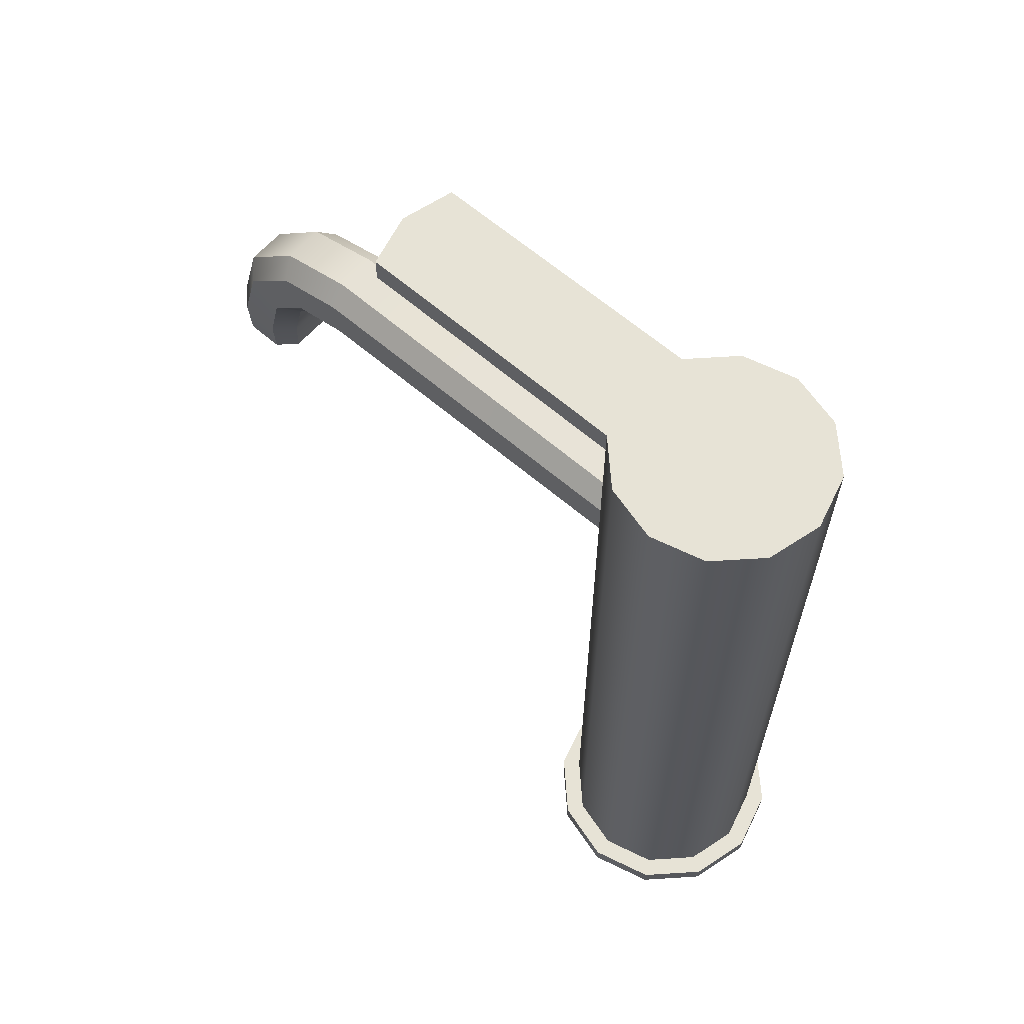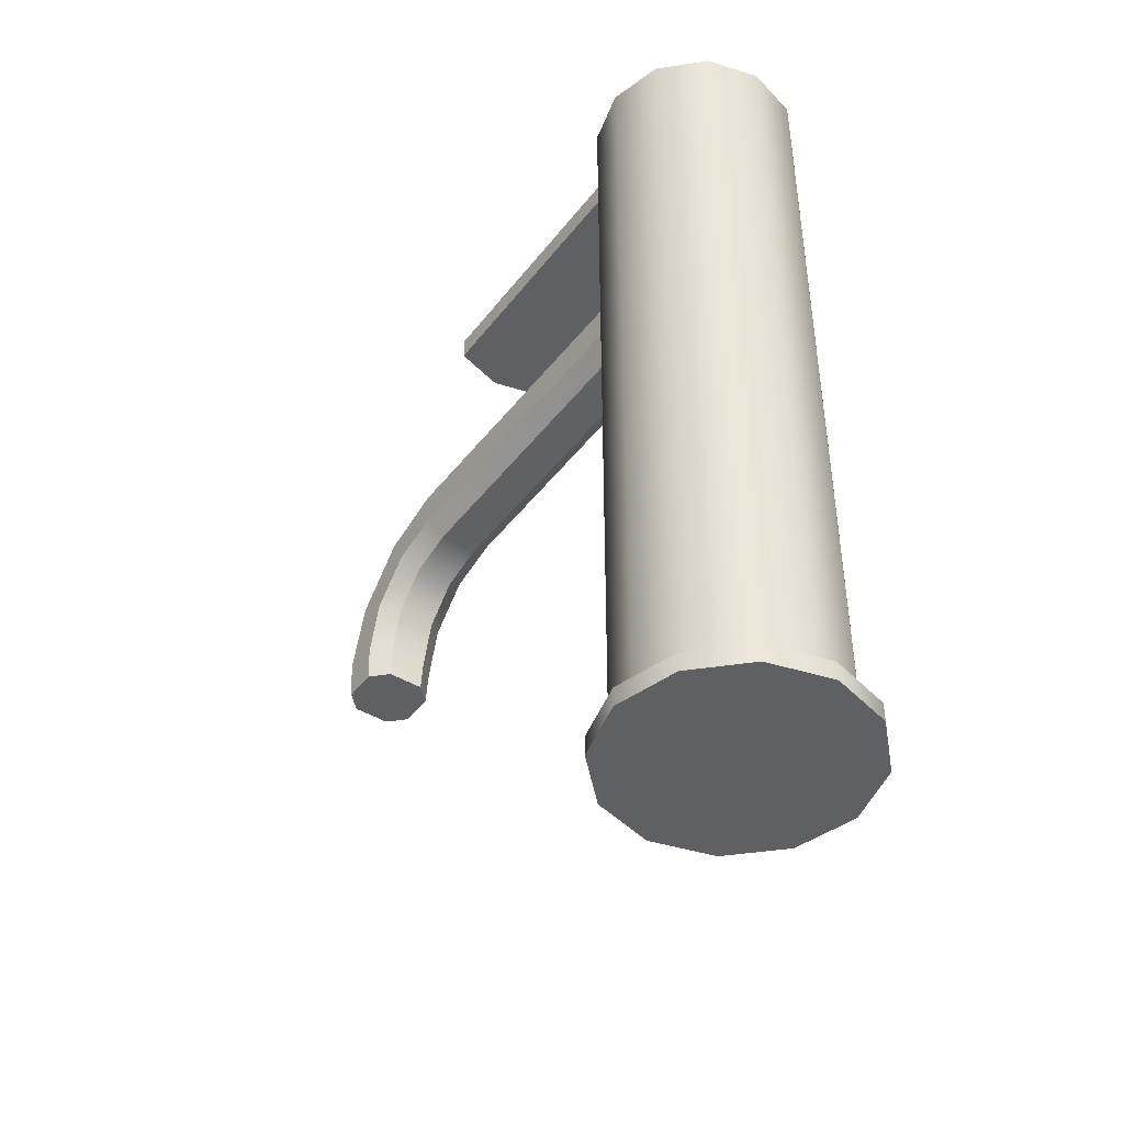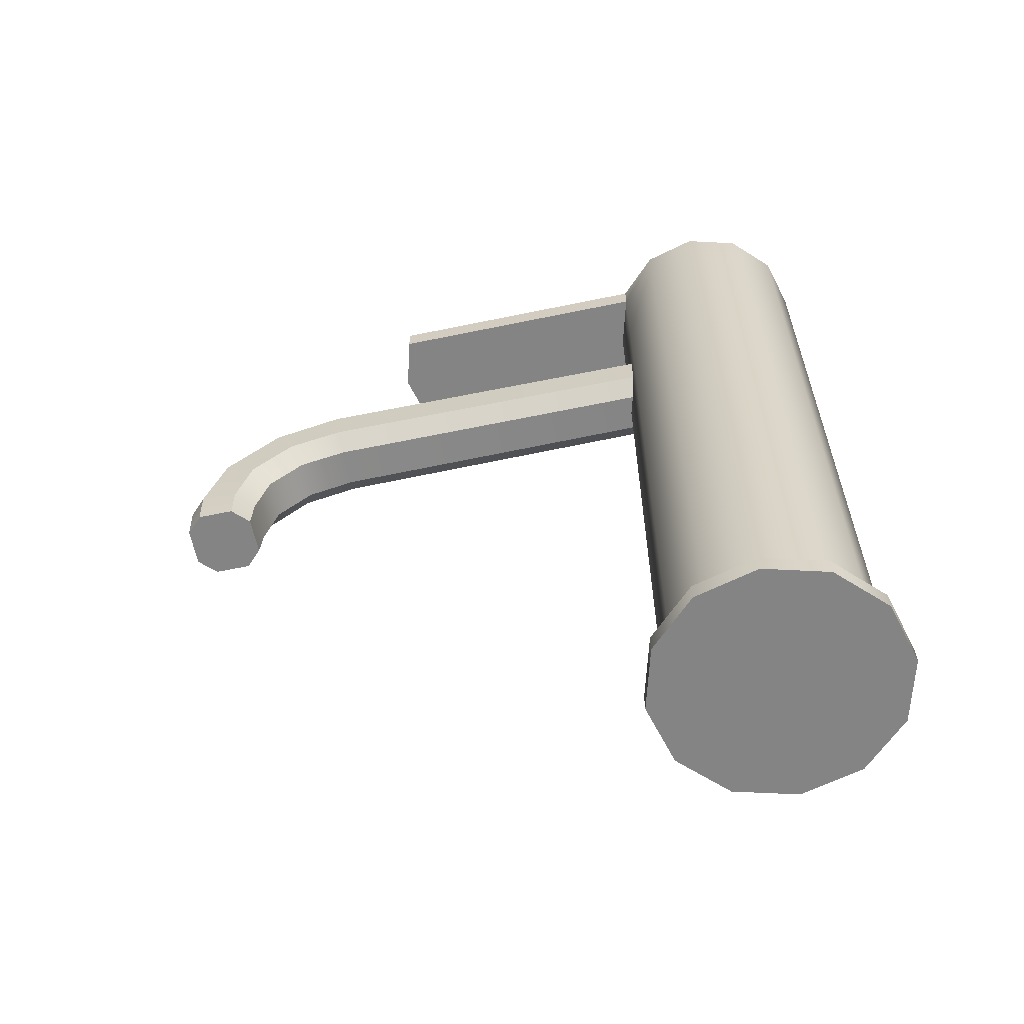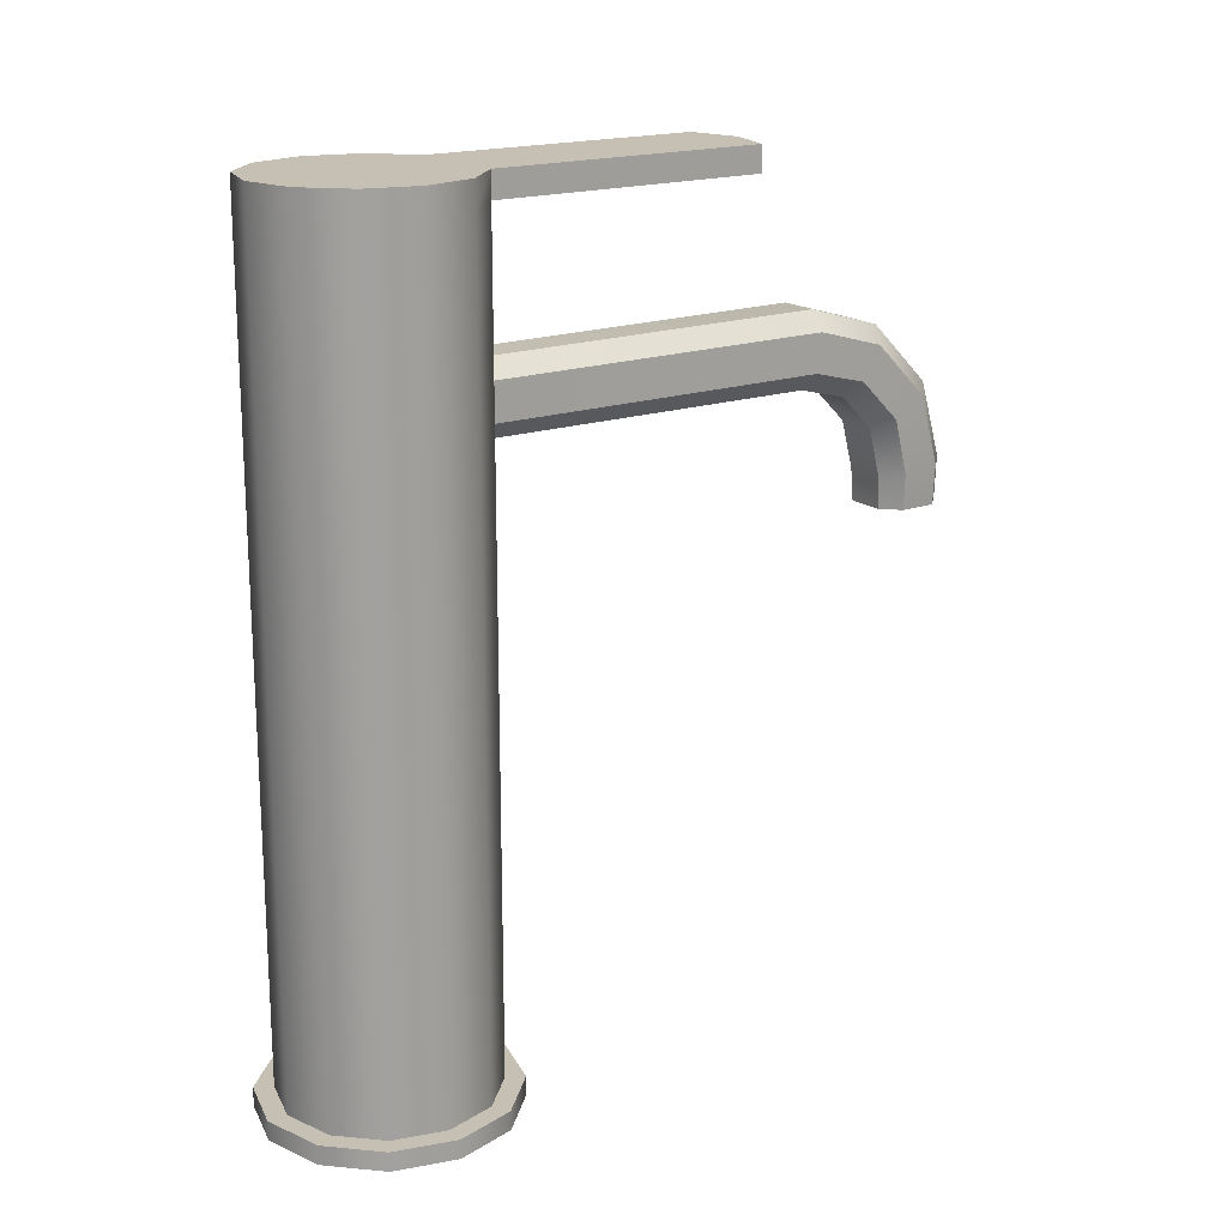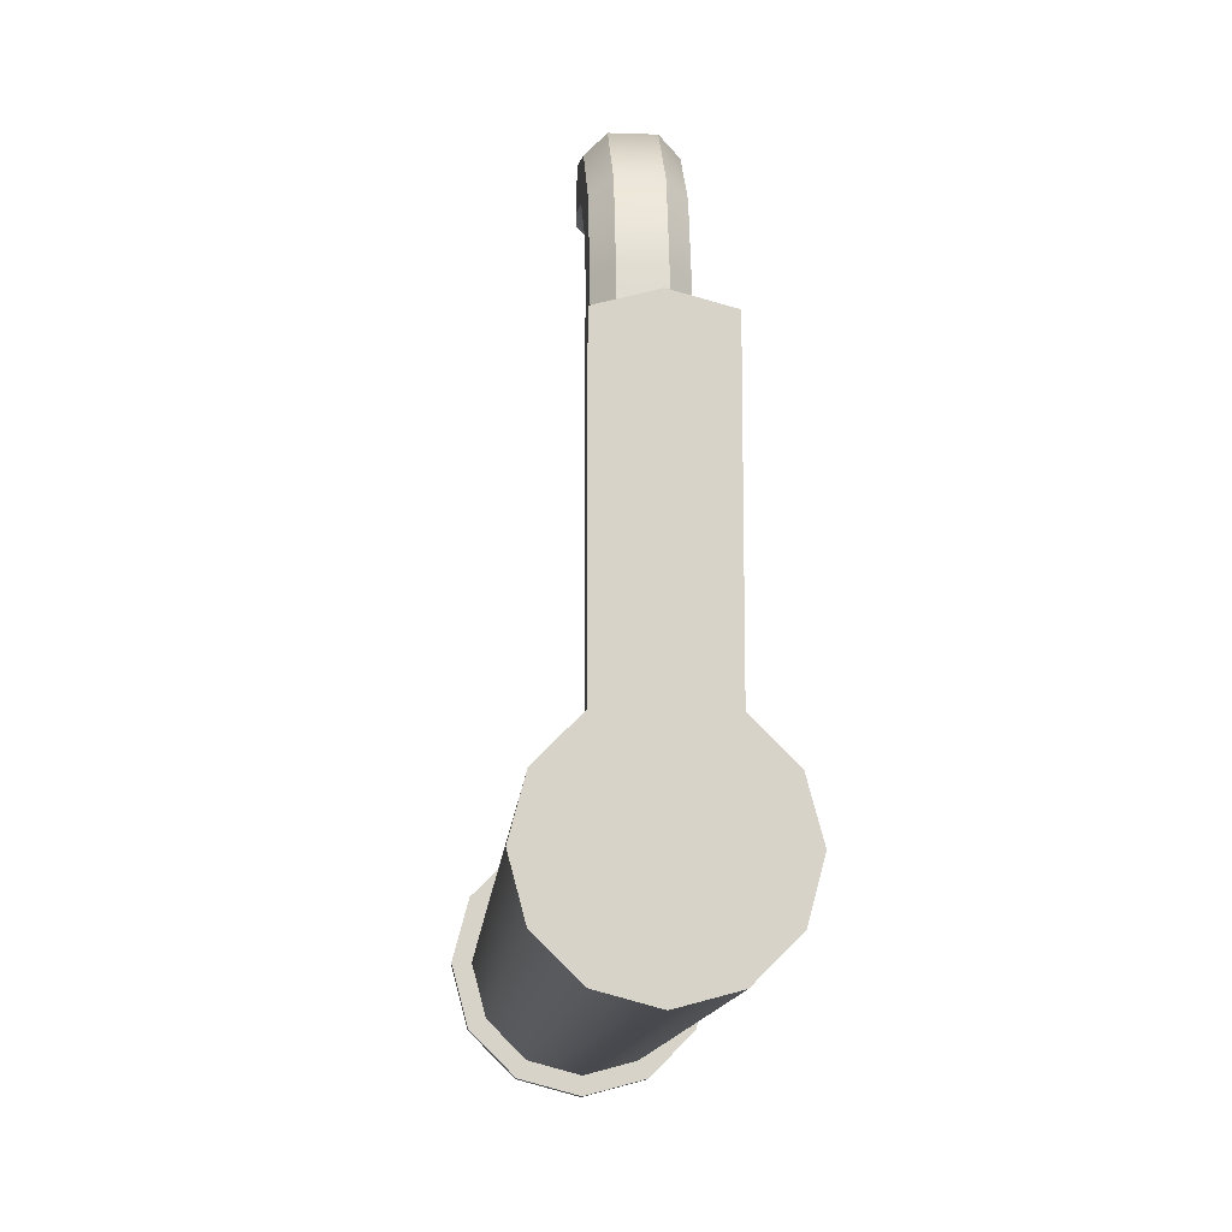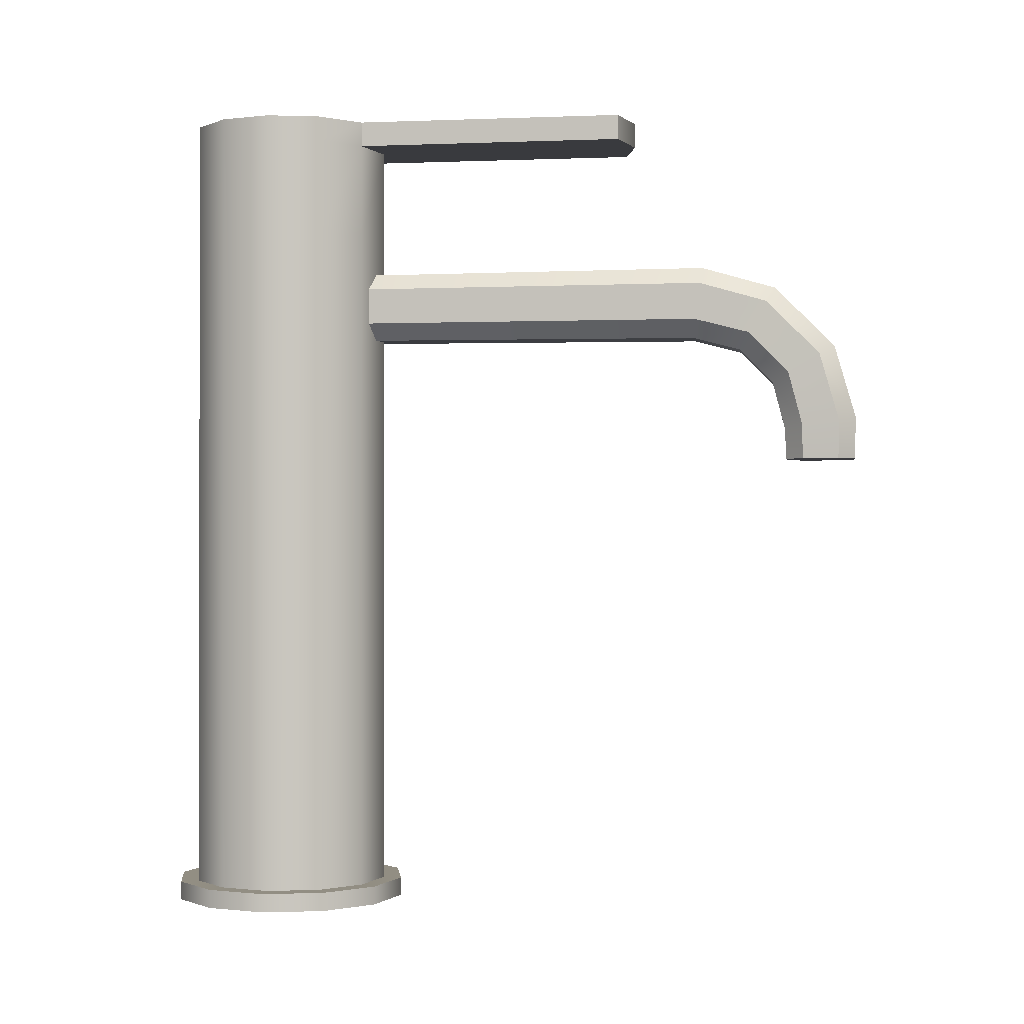
<metadata>
{"format":"obj","ext":"obj","renderer":"f3d","projection":"perspective","resolution":1024,"background":"white","views":[{"elev":62.6,"azim":131.3,"up":"+Y"},{"elev":-44.1,"azim":145.1,"up":"+Y"},{"elev":-61.5,"azim":102.0,"up":"+Y"},{"elev":18.1,"azim":-124.7,"up":"+Y"},{"elev":-12.5,"azim":175.5,"up":"+Z"},{"elev":-0.6,"azim":-81.6,"up":"+Y"}]}
</metadata>
<code>
o fauset.001
v -0.000187 0.1967 -0.266
v 0.04926 0.1967 -0.2528
v 0.08545 0.1967 -0.2166
v 0.0987 0.1967 -0.1671
v 0.08545 0.1967 -0.1177
v 0.04926 0.1967 -0.08151
v -0.000187 0.1967 -0.06826
v -0.04963 0.1967 -0.08151
v -0.08582 0.1967 -0.1177
v -0.09907 0.1967 -0.1671
v -0.08582 0.1967 -0.2166
v -0.04963 0.1967 -0.2528
v 0.04926 0.3135 -0.2528
v -0.000187 0.3135 -0.266
v 0.08545 0.3135 -0.2166
v 0.0987 0.3135 -0.1671
v 0.08545 0.3135 -0.1177
v 0.04926 0.3135 -0.08151
v -0.000187 0.3135 -0.06826
v -0.04963 0.3135 -0.08151
v -0.08582 0.3135 -0.1177
v -0.09907 0.3135 -0.1671
v -0.08582 0.3135 -0.2166
v -0.04963 0.3135 -0.2528
v -0.08582 0.2893 -0.2166
v -0.04963 0.2893 -0.2528
v -0.000187 0.2893 -0.266
v 0.04926 0.2893 -0.2528
v -0.04963 0.2893 -0.08151
v -0.08582 0.2893 -0.1177
v 0.08545 0.2893 -0.1177
v 0.04926 0.2893 -0.08151
v 0.08545 0.2893 -0.2166
v -0.09907 0.2893 -0.1671
v -0.000187 0.2893 -0.06826
v 0.0987 0.2893 -0.1671
v -0.000187 0.3135 0.1945
v 0.04926 0.3135 0.1812
v -0.04963 0.3135 0.1812
v -0.04963 0.2893 0.1812
v 0.04926 0.2893 0.1812
v -0.000187 0.2893 0.1945
v -0.000185 -0.4651 -0.266
v -0.000185 0.1967 -0.266
v 0.04926 -0.4651 -0.2528
v 0.04926 0.1967 -0.2528
v 0.08545 -0.4651 -0.2166
v 0.08545 0.1967 -0.2166
v 0.0987 -0.4651 -0.1671
v 0.0987 0.1967 -0.1671
v 0.08545 -0.4651 -0.1177
v 0.08545 0.1967 -0.1177
v 0.04926 -0.4651 -0.08151
v 0.04926 0.1967 -0.08151
v -0.000185 -0.4651 -0.06826
v -0.000185 0.1967 -0.06826
v -0.04963 -0.4651 -0.08151
v -0.04963 0.1967 -0.08151
v -0.08582 -0.4651 -0.1177
v -0.08582 0.1967 -0.1177
v -0.09907 -0.4651 -0.1671
v -0.09907 0.1967 -0.1671
v -0.08582 -0.4651 -0.2166
v -0.08582 0.1967 -0.2166
v -0.04963 -0.4651 -0.2528
v -0.04963 0.1967 -0.2528
v -0.000185 -0.4651 -0.2842
v 0.05835 -0.4651 -0.2685
v 0.1012 -0.4651 -0.2257
v 0.1169 -0.4651 -0.1671
v 0.1012 -0.4651 -0.1086
v 0.05835 -0.4651 -0.06575
v -0.000185 -0.4651 -0.05007
v -0.05872 -0.4651 -0.06575
v -0.1016 -0.4651 -0.1086
v -0.1173 -0.4651 -0.1671
v -0.1016 -0.4651 -0.2257
v -0.05872 -0.4651 -0.2685
v -0.000185 -0.4831 -0.2842
v 0.05835 -0.4831 -0.2685
v 0.1012 -0.4831 -0.2257
v 0.1169 -0.4831 -0.1671
v 0.1012 -0.4831 -0.1086
v 0.05835 -0.4831 -0.06575
v -0.000185 -0.4831 -0.05007
v -0.05872 -0.4831 -0.06575
v -0.1016 -0.4831 -0.1086
v -0.1173 -0.4831 -0.1671
v -0.1016 -0.4831 -0.2257
v -0.05872 -0.4831 -0.2685
v -0.01786 0.09293 -0.09356
v -0.03408 0.1092 -0.09356
v -0.03408 -0.0319 0.3647
v -0.01786 -0.0319 0.3485
v -0.03608 0.1087 0.2573
v -0.01877 0.09117 0.255
v -0.01877 -0.000608 0.3468
v -0.03608 0.001696 0.3643
v -0.01894 0.07902 0.3014
v -0.03619 0.0948 0.3105
v -0.01894 0.04583 0.3346
v -0.03619 0.05494 0.3504
v 0.03478 0.1092 -0.09356
v 0.01855 0.09293 -0.09356
v 0.01855 -0.0319 0.3485
v 0.03478 -0.0319 0.3647
v 0.01946 0.09117 0.255
v 0.03677 0.1087 0.2573
v 0.03677 0.001696 0.3643
v 0.01946 -0.000608 0.3468
v 0.03689 0.0948 0.3105
v 0.01964 0.07902 0.3014
v 0.03689 0.05494 0.3504
v 0.01964 0.04583 0.3346
v -0.01856 0.1619 0.2644
v -0.03587 0.1448 0.2621
v -0.0358 0.1257 0.3284
v -0.01851 0.1408 0.3372
v -0.0358 0.07285 0.3813
v -0.01851 0.08157 0.3964
v -0.03587 0.006503 0.4004
v -0.01856 0.008806 0.4175
v -0.03408 0.1443 -0.09356
v -0.01786 0.1606 -0.09355
v -0.01786 -0.03189 0.4162
v -0.03409 -0.0319 0.3999
v 0.03657 0.1448 0.2621
v 0.01925 0.1619 0.2644
v 0.01921 0.1408 0.3372
v 0.03649 0.1257 0.3284
v 0.01921 0.08157 0.3964
v 0.03649 0.07285 0.3813
v 0.01925 0.008806 0.4175
v 0.03657 0.006503 0.4004
v 0.01856 0.1606 -0.09355
v 0.03478 0.1443 -0.09356
v 0.03478 -0.0319 0.3999
v 0.01856 -0.03189 0.4162
f 2 3 4 5 6 7 8 9 10 11 12 1
f 13 14 24 23 22 21 20 19 18 17 16 15
f 26 25 23 24
f 28 27 14 13
f 30 29 20 21
f 32 31 17 18
f 27 26 24 14
f 33 28 13 15
f 34 30 21 22
f 35 32 41 42
f 36 33 15 16
f 25 34 22 23
f 32 18 38 41
f 31 36 16 17
f 5 4 36 31
f 8 7 35 29
f 11 10 34 25
f 4 3 33 36
f 7 6 32 35
f 10 9 30 34
f 3 2 28 33
f 1 12 26 27
f 6 5 31 32
f 9 8 29 30
f 2 1 27 28
f 12 11 25 26
f 42 41 38 37
f 40 42 37 39
f 18 19 37 38
f 20 29 40 39
f 19 20 39 37
f 29 35 42 40
f 43 44 46 45
f 45 46 48 47
f 47 48 50 49
f 49 50 52 51
f 51 52 54 53
f 53 54 56 55
f 55 56 58 57
f 57 58 60 59
f 59 60 62 61
f 61 62 64 63
f 46 44 66 64 62 60 58 56 54 52 50 48
f 63 64 66 65
f 65 66 44 43
f 79 80 81 82 83 84 85 86 87 88 89 90
f 63 65 78 77
f 53 55 73 72
f 43 45 68 67
f 57 59 75 74
f 47 49 70 69
f 72 73 85 84
f 71 72 84 83
f 70 71 83 82
f 78 67 79 90
f 67 68 80 79
f 69 70 82 81
f 77 78 90 89
f 68 69 81 80
f 76 77 89 88
f 75 76 88 87
f 74 75 87 86
f 73 74 86 85
f 49 51 71 70
f 59 61 76 75
f 45 47 69 68
f 55 57 74 73
f 65 43 67 78
f 51 53 72 71
f 61 63 77 76
f 102 98 121 119
f 103 104 91 92 123 124 135 136
f 108 103 136 127
f 93 94 105 106 137 138 125 126
f 100 102 119 117
f 124 115 128 135
f 120 131 129 118
f 122 133 131 120
f 125 138 133 122
f 111 108 127 130
f 118 129 128 115
f 91 104 107 96
f 99 96 107 112
f 113 111 130 132
f 95 100 117 116
f 94 97 110 105
f 101 99 112 114
f 106 109 134 137
f 109 113 132 134
f 98 93 126 121
f 97 101 114 110
f 96 99 100 95
f 99 101 102 100
f 101 97 98 102
f 95 92 91 96
f 97 94 93 98
f 108 111 112 107
f 111 113 114 112
f 113 109 110 114
f 107 104 103 108
f 109 106 105 110
f 116 117 118 115
f 117 119 120 118
f 119 121 122 120
f 115 124 123 116
f 121 126 125 122
f 128 129 130 127
f 129 131 132 130
f 131 133 134 132
f 127 136 135 128
f 133 138 137 134
f 92 95 116 123

</code>
